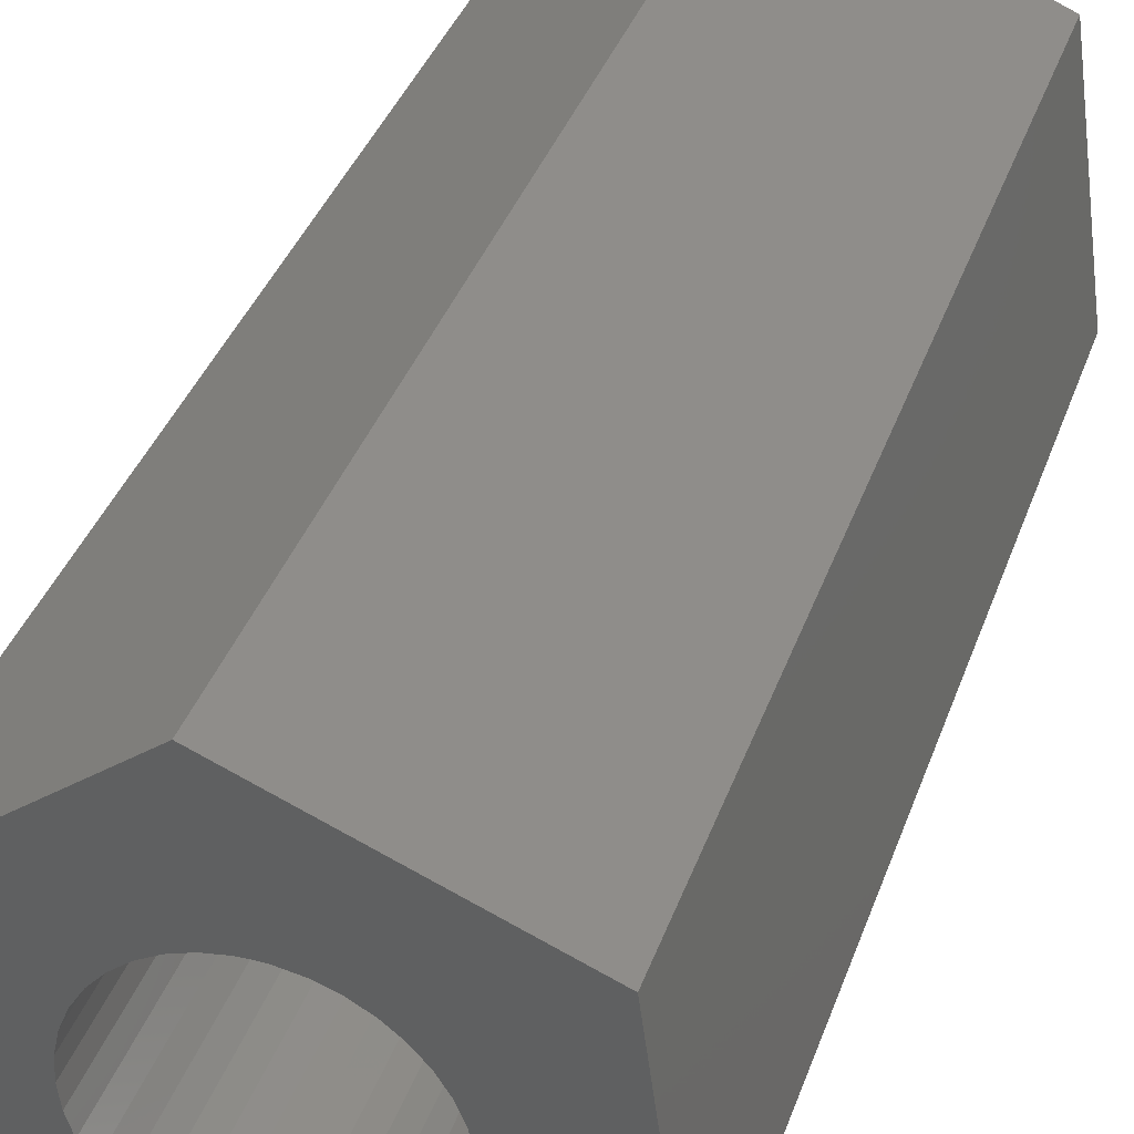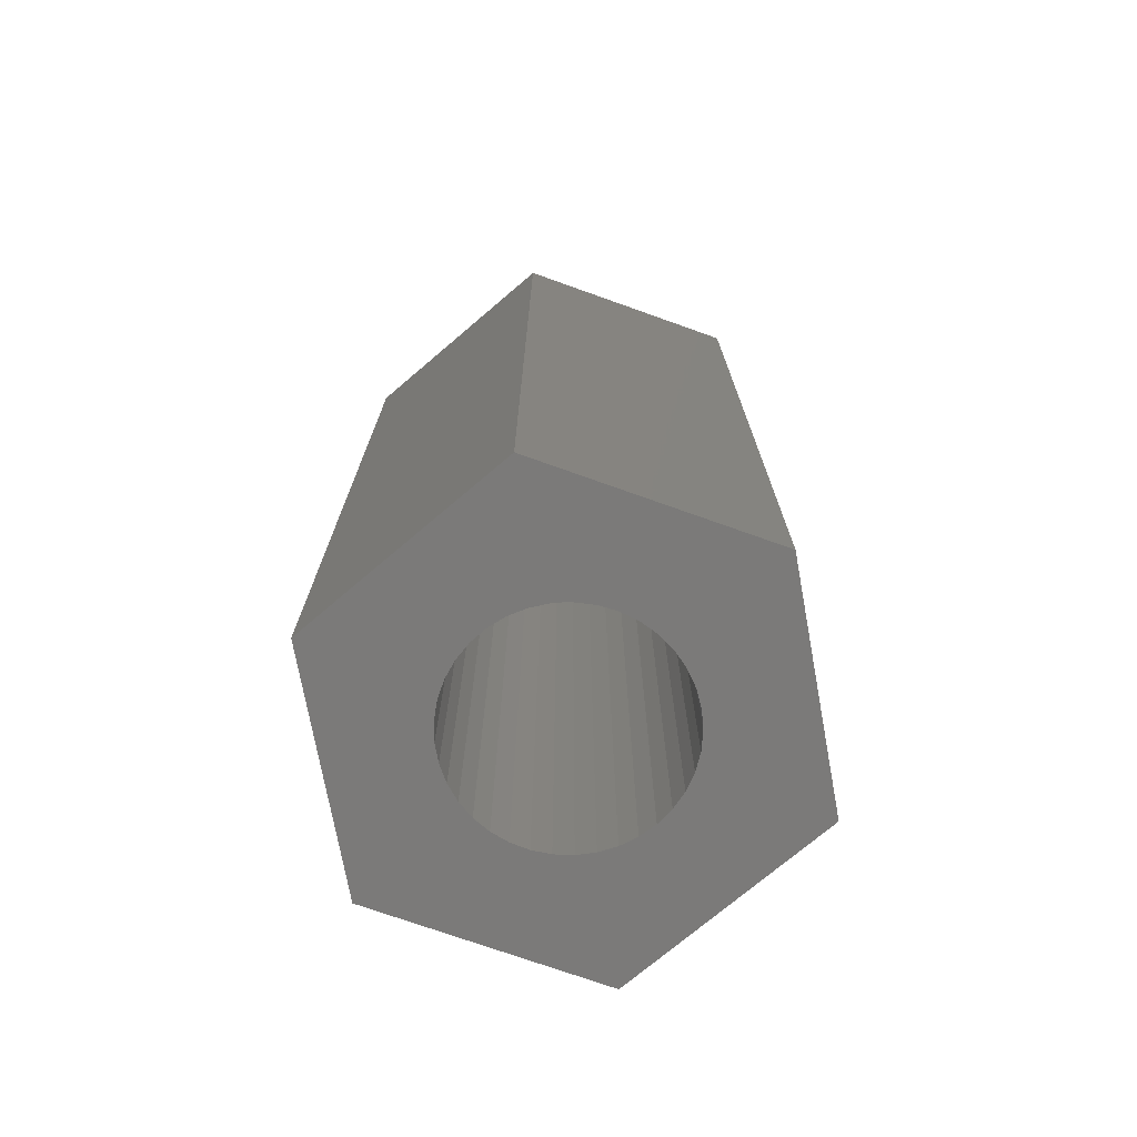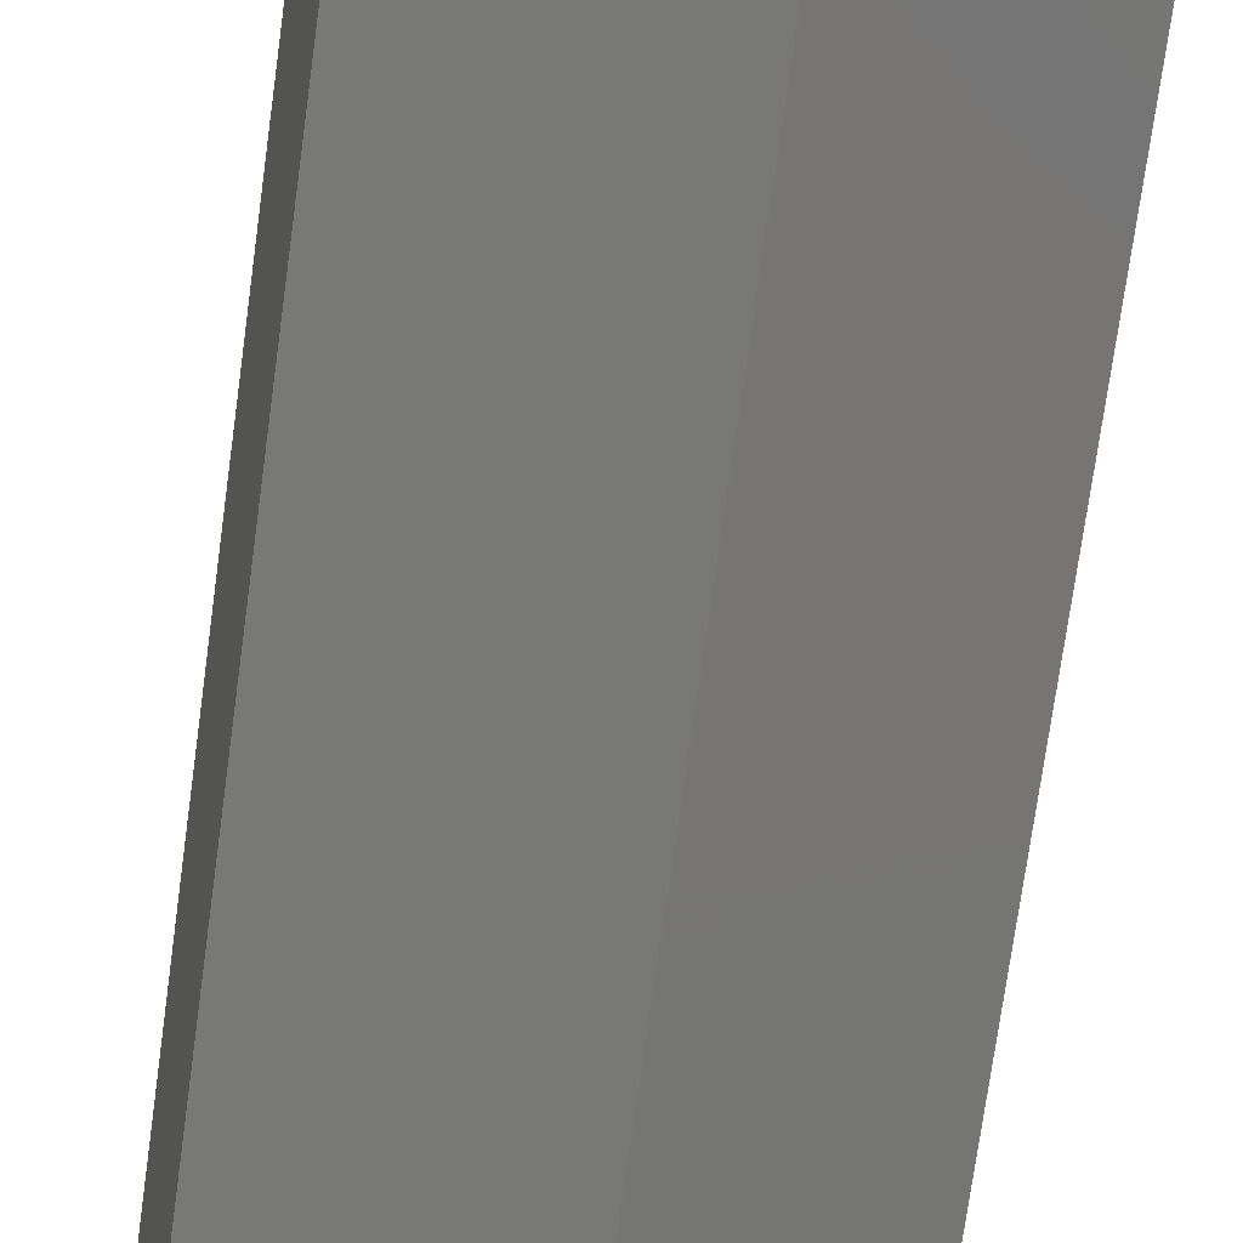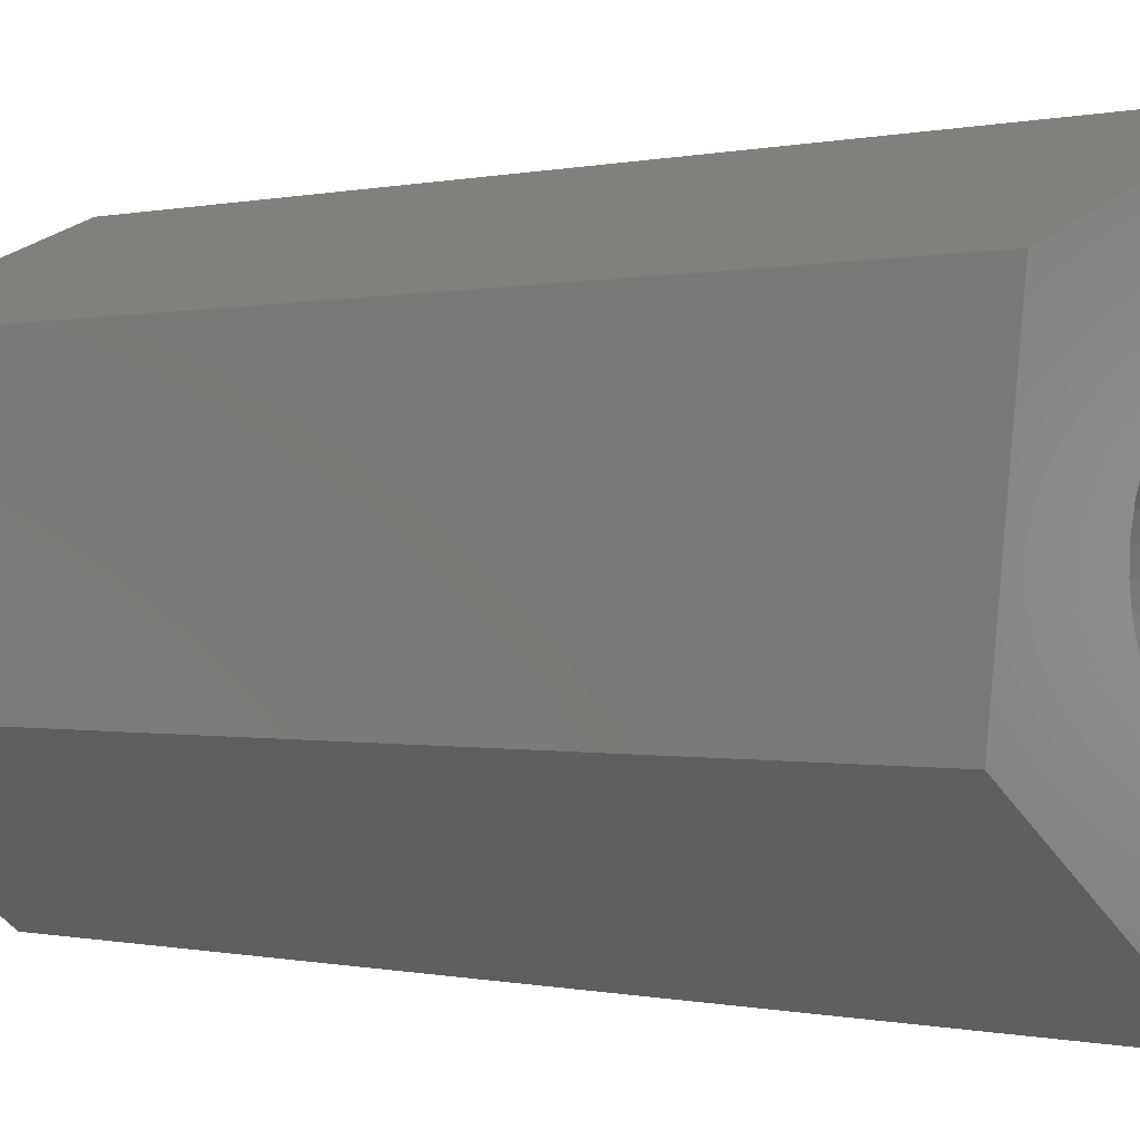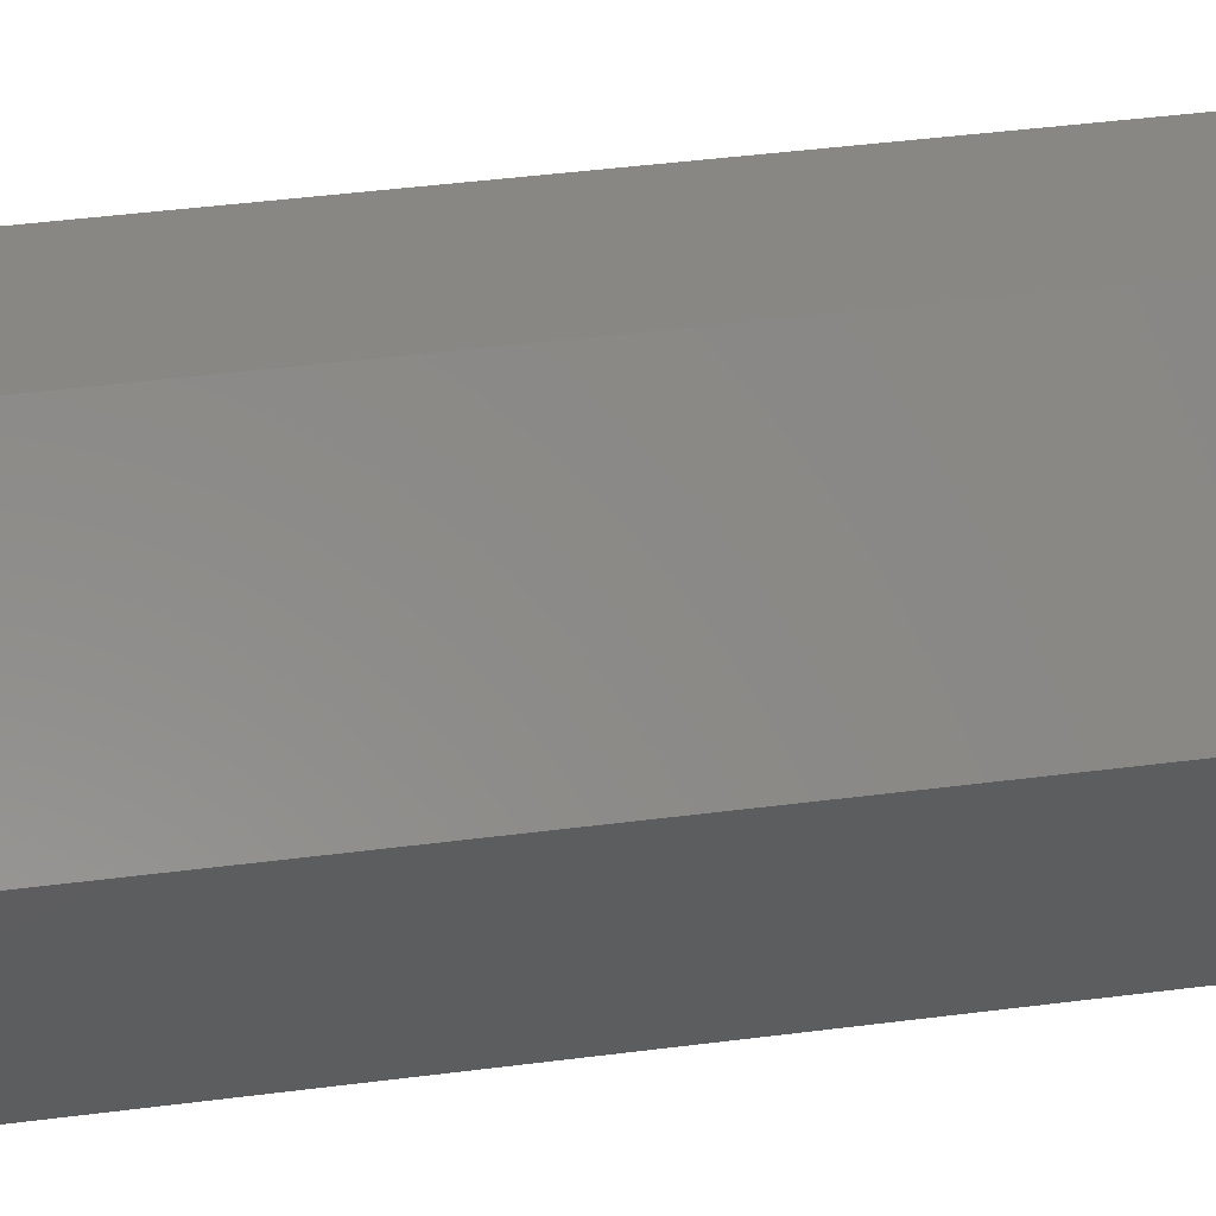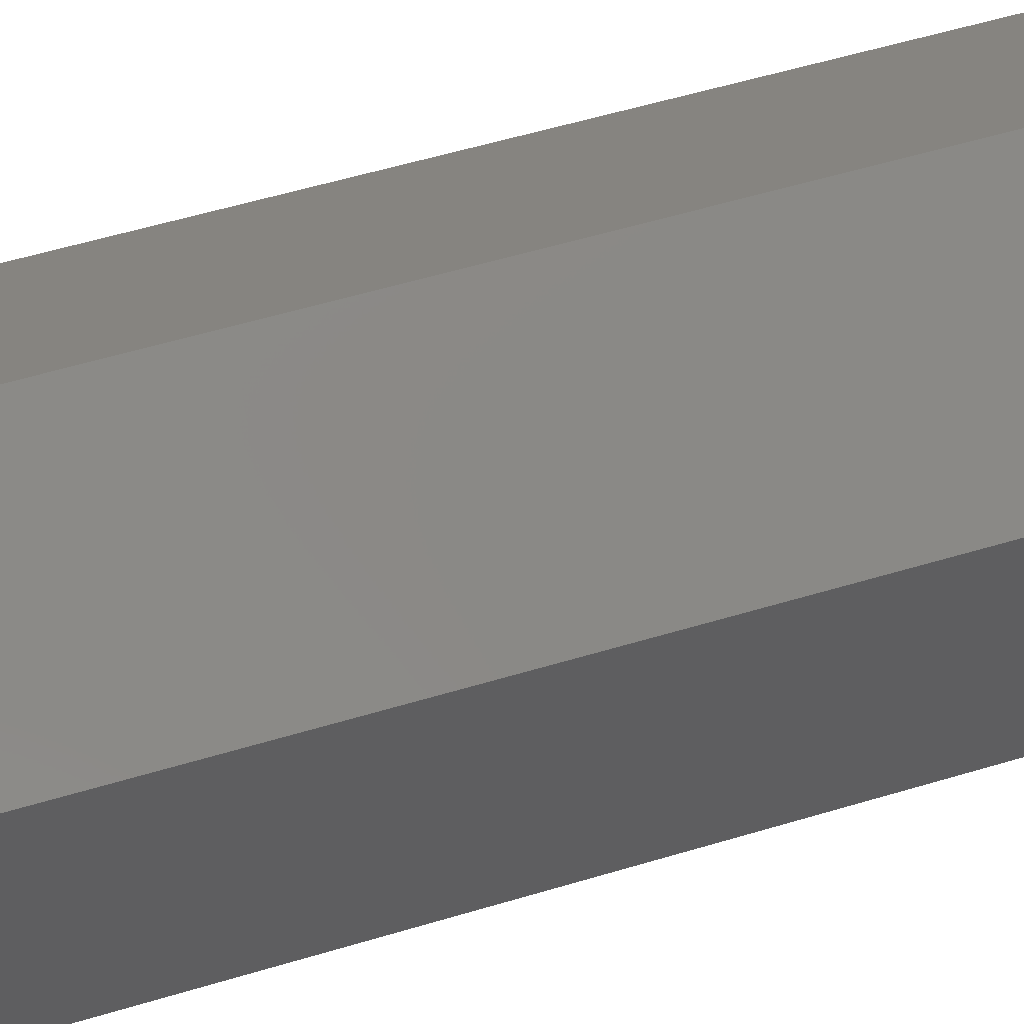
<metadata>
{"format":"stl","ext":"stl","renderer":"f3d","projection":"perspective","resolution":1024,"background":"white","views":[{"elev":37.3,"azim":18.2,"up":"+Z"},{"elev":-73.6,"azim":2.7,"up":"+Y"},{"elev":-75.4,"azim":-7.9,"up":"+Z"},{"elev":-0.1,"azim":134.0,"up":"+Z"},{"elev":48.1,"azim":-98.0,"up":"+Z"},{"elev":59.0,"azim":73.0,"up":"+Z"}]}
</metadata>
<code>
# stl→obj: 92 verts, 176 faces
v 0.04748 6.83e-17 1.626
v 0.04086 6.83e-17 1.633
v 0.1008 6.83e-17 1.668
v 0.005008 6.83e-17 1.649
v 2.17e-17 6.83e-17 1.65
v -0.017 6.83e-17 1.717
v -0.005008 6.83e-17 1.649
v -0.01488 6.83e-17 1.648
v -0.00998 6.83e-17 1.532
v 0 6.83e-17 1.532
v 0.017 6.83e-17 1.464
v 0.00998 6.83e-17 1.532
v 0.05273 6.83e-17 1.617
v 0.03307 6.83e-17 1.639
v 0.02432 6.83e-17 1.644
v 0.01488 6.83e-17 1.648
v -0.04086 6.83e-17 1.633
v -0.1177 6.83e-17 1.639
v -0.03307 6.83e-17 1.639
v -0.02432 6.83e-17 1.644
v -0.04433 6.83e-17 1.552
v -0.1008 6.83e-17 1.513
v -0.05029 6.83e-17 1.56
v -0.0548 6.83e-17 1.569
v -0.0371 6.83e-17 1.545
v -0.0288 6.83e-17 1.539
v -0.01967 6.83e-17 1.535
v 0.04433 6.83e-17 1.552
v 0.05029 6.83e-17 1.56
v 0.1177 6.83e-17 1.542
v 0.0548 6.83e-17 1.569
v 0.05773 6.83e-17 1.578
v -0.04748 6.83e-17 1.626
v -0.05273 6.83e-17 1.617
v -0.05647 6.83e-17 1.608
v -0.05858 6.83e-17 1.598
v -0.059 6.83e-17 1.588
v -0.05773 6.83e-17 1.578
v 0.01967 6.83e-17 1.535
v 0.0288 6.83e-17 1.539
v 0.0371 6.83e-17 1.545
v 0.059 6.83e-17 1.588
v 0.05858 6.83e-17 1.598
v 0.05647 6.83e-17 1.608
v 0.00998 -0.5039 1.532
v 0 -0.5039 1.532
v 0.017 -0.5039 1.464
v 0.01967 -0.5039 1.535
v 0.03307 -0.5039 1.639
v 0.04086 -0.5039 1.633
v 0.1008 -0.5039 1.668
v 0.04748 -0.5039 1.626
v -0.0288 -0.5039 1.539
v -0.1008 -0.5039 1.513
v -0.01967 -0.5039 1.535
v -0.00998 -0.5039 1.532
v -0.0371 -0.5039 1.545
v -0.04433 -0.5039 1.552
v -0.05029 -0.5039 1.56
v -0.1177 -0.5039 1.639
v -0.04086 -0.5039 1.633
v -0.017 -0.5039 1.717
v -0.03307 -0.5039 1.639
v -0.02432 -0.5039 1.644
v -0.01488 -0.5039 1.648
v -0.005008 -0.5039 1.649
v 0.01488 -0.5039 1.648
v 0.02432 -0.5039 1.644
v -0.05858 -0.5039 1.598
v -0.05647 -0.5039 1.608
v 7.232e-18 -0.5039 1.65
v 0.005008 -0.5039 1.649
v 0.05273 -0.5039 1.617
v 0.05647 -0.5039 1.608
v 0.1177 -0.5039 1.542
v 0.05858 -0.5039 1.598
v 0.059 -0.5039 1.588
v -0.0548 -0.5039 1.569
v -0.05773 -0.5039 1.578
v -0.059 -0.5039 1.588
v -0.05273 -0.5039 1.617
v -0.04748 -0.5039 1.626
v 0.05773 -0.5039 1.578
v 0.0548 -0.5039 1.569
v 0.05029 -0.5039 1.56
v 0.04433 -0.5039 1.552
v 0.0371 -0.5039 1.545
v 0.0288 -0.5039 1.539
v 7.232e-18 6.83e-17 1.65
v 2.17e-17 -0.5039 1.65
v -1.446e-17 -0.5039 1.532
v -1.446e-17 6.83e-17 1.532
f 1 2 3
f 4 5 6
f 6 5 7
f 6 7 8
f 9 10 11
f 11 10 12
f 1 3 13
f 2 14 3
f 3 14 15
f 3 15 6
f 6 15 16
f 6 16 4
f 17 18 19
f 19 18 6
f 19 6 20
f 20 6 8
f 21 22 23
f 23 22 24
f 21 25 22
f 22 25 26
f 22 26 11
f 11 26 27
f 11 27 9
f 28 29 30
f 30 29 31
f 30 31 32
f 17 33 18
f 18 33 34
f 18 34 35
f 35 36 18
f 18 36 37
f 18 37 22
f 22 37 38
f 22 38 24
f 12 39 11
f 11 39 40
f 11 40 30
f 30 40 41
f 30 41 28
f 32 42 30
f 30 42 43
f 30 43 3
f 3 43 44
f 3 44 13
f 45 46 47
f 45 47 48
f 49 50 51
f 51 50 52
f 53 54 55
f 55 54 47
f 55 47 56
f 56 47 46
f 53 57 54
f 54 57 58
f 54 58 59
f 60 61 62
f 62 61 63
f 63 64 62
f 62 64 65
f 62 65 66
f 62 67 51
f 51 67 68
f 51 68 49
f 60 69 70
f 66 71 62
f 62 71 72
f 62 72 67
f 52 73 51
f 51 73 74
f 51 74 75
f 75 74 76
f 75 76 77
f 59 78 54
f 54 78 79
f 54 79 60
f 60 79 80
f 60 80 69
f 70 81 60
f 60 81 82
f 60 82 61
f 77 83 75
f 75 83 84
f 75 84 85
f 85 86 75
f 75 86 87
f 75 87 47
f 47 87 88
f 47 88 48
f 30 3 75
f 75 3 51
f 11 30 47
f 47 30 75
f 22 11 54
f 54 11 47
f 18 22 60
f 60 22 54
f 6 18 62
f 62 18 60
f 3 6 51
f 51 6 62
f 7 89 90
f 90 89 72
f 90 66 7
f 7 66 65
f 7 65 8
f 8 65 64
f 8 64 20
f 20 64 63
f 20 63 19
f 19 63 61
f 19 61 17
f 17 61 82
f 17 82 33
f 33 82 81
f 33 81 34
f 34 81 70
f 34 70 35
f 35 70 69
f 35 69 36
f 36 69 80
f 36 80 37
f 37 80 79
f 37 79 38
f 38 79 78
f 38 78 24
f 24 78 59
f 24 59 23
f 23 59 58
f 23 58 21
f 21 58 57
f 21 57 25
f 25 57 53
f 25 53 26
f 26 53 55
f 26 55 27
f 27 55 56
f 27 56 9
f 9 56 91
f 9 91 92
f 92 91 45
f 92 45 12
f 12 45 48
f 12 48 39
f 39 48 88
f 39 88 40
f 40 88 87
f 40 87 41
f 41 87 86
f 41 86 28
f 28 86 85
f 28 85 29
f 29 85 84
f 29 84 31
f 31 84 83
f 31 83 32
f 32 83 77
f 32 77 42
f 42 77 76
f 42 76 43
f 43 76 74
f 43 74 44
f 44 74 73
f 44 73 13
f 13 73 52
f 13 52 1
f 1 52 50
f 1 50 2
f 2 50 49
f 2 49 14
f 14 49 68
f 14 68 15
f 15 68 67
f 15 67 16
f 16 67 72
f 16 72 4
f 4 72 89

</code>
